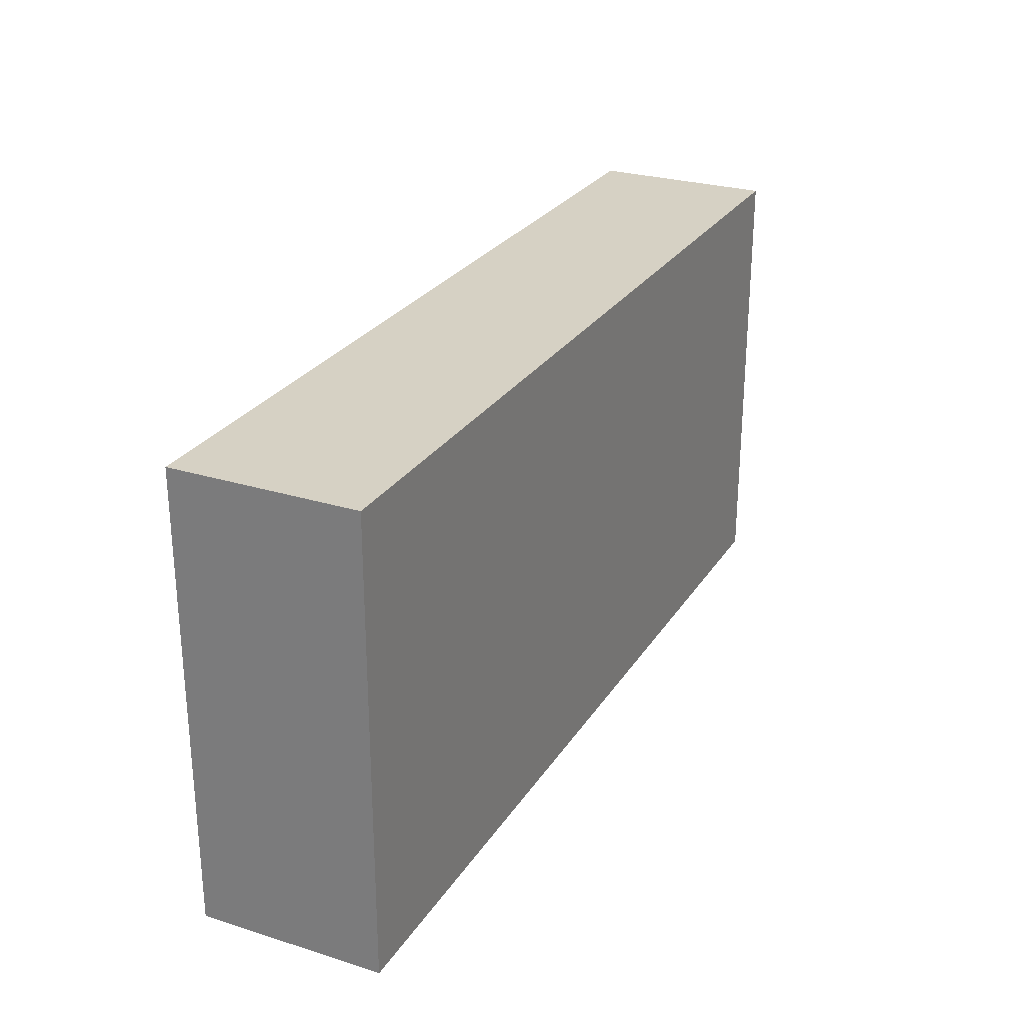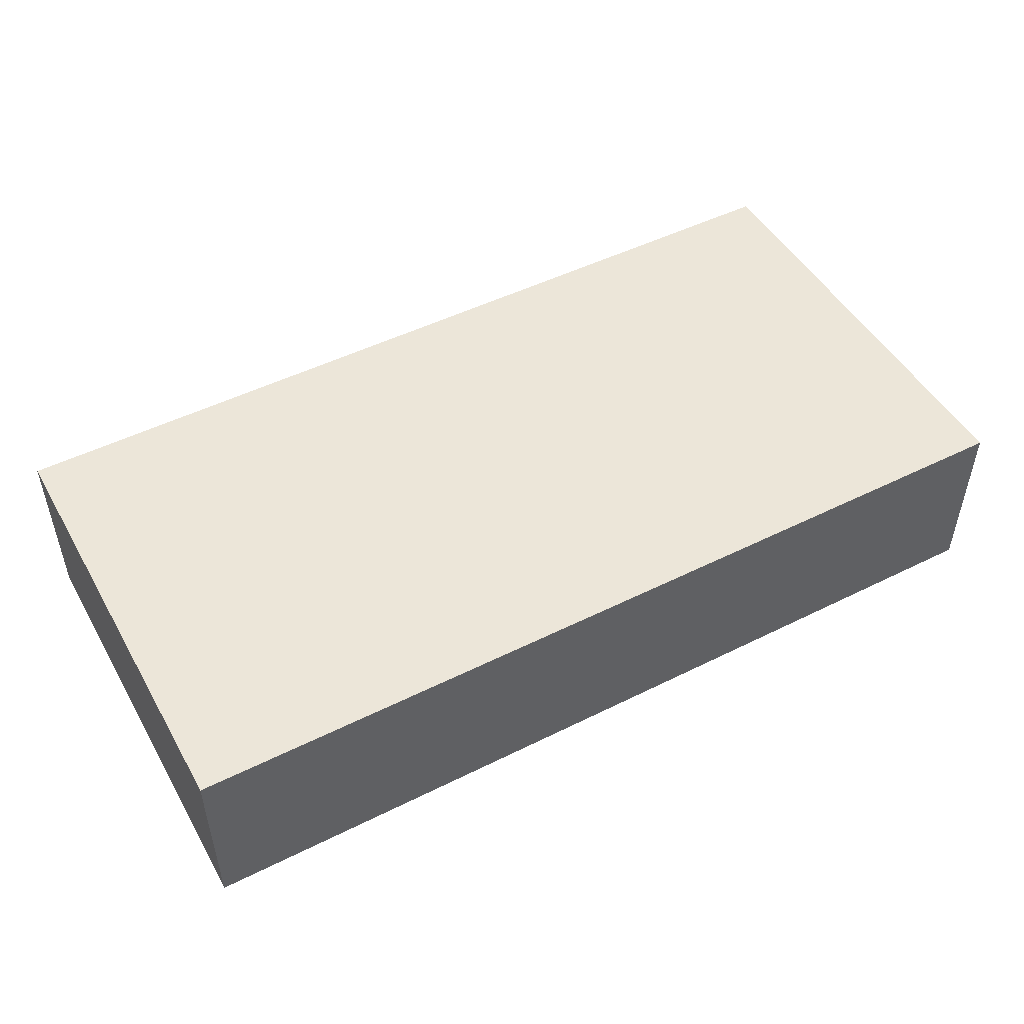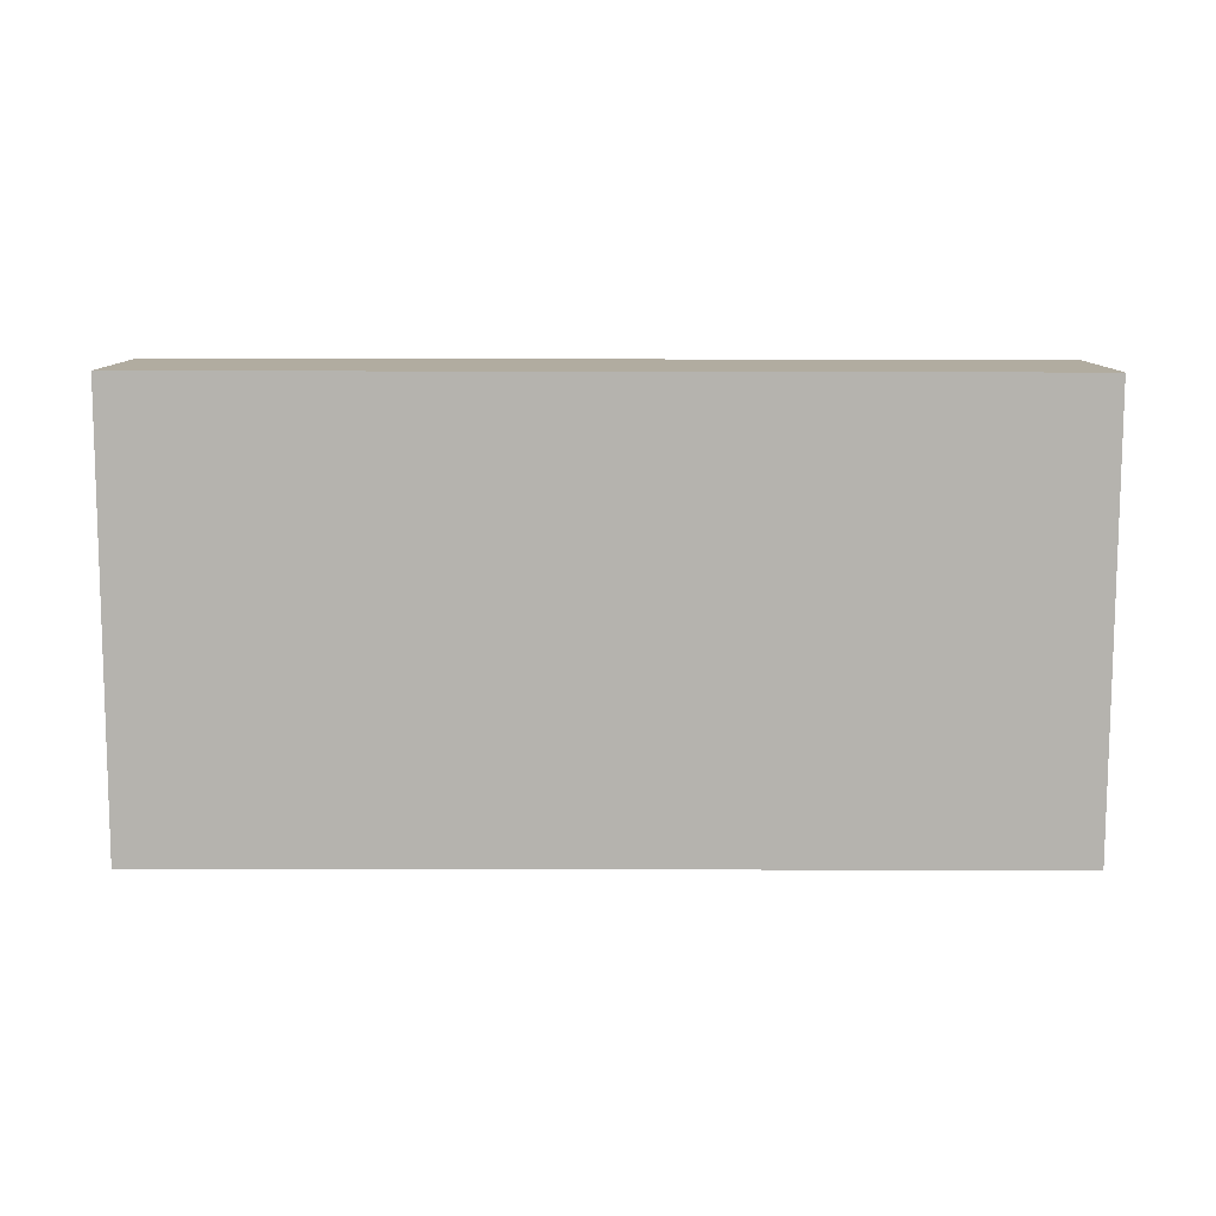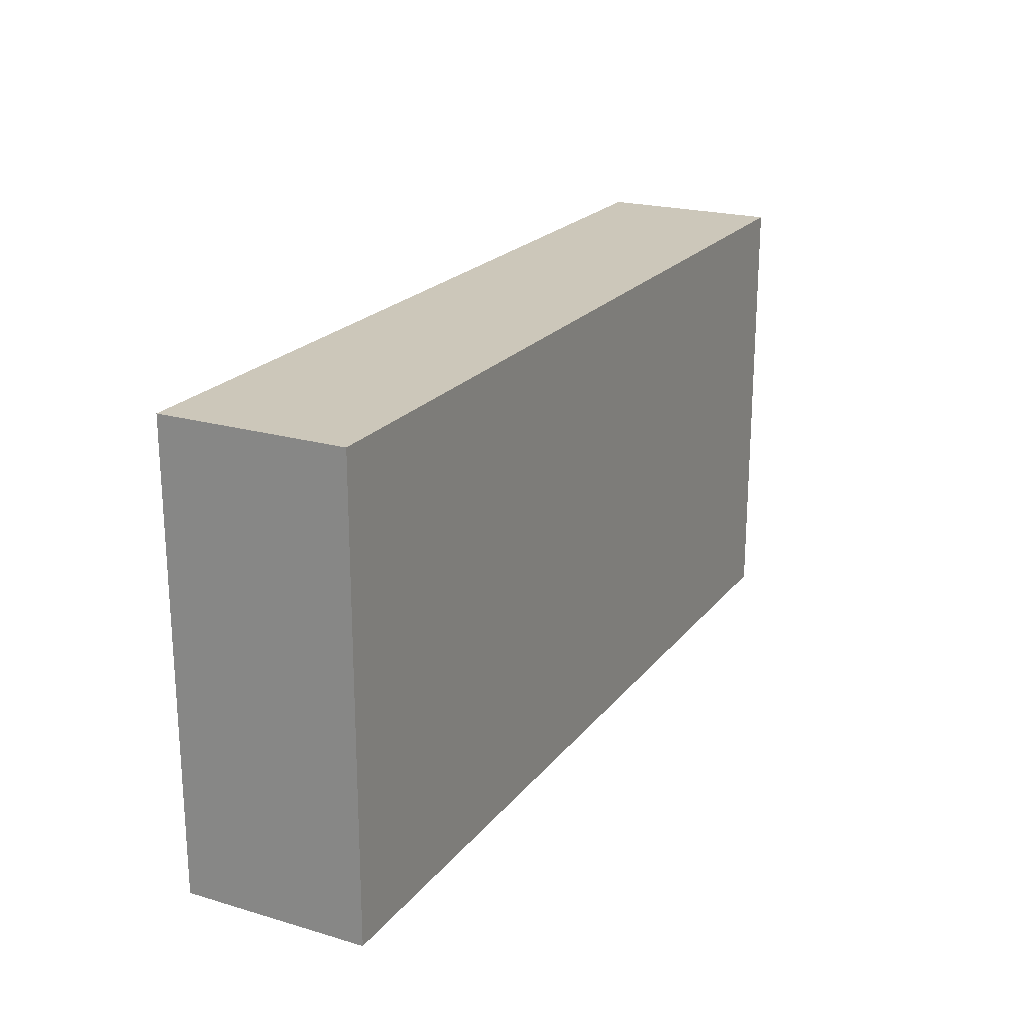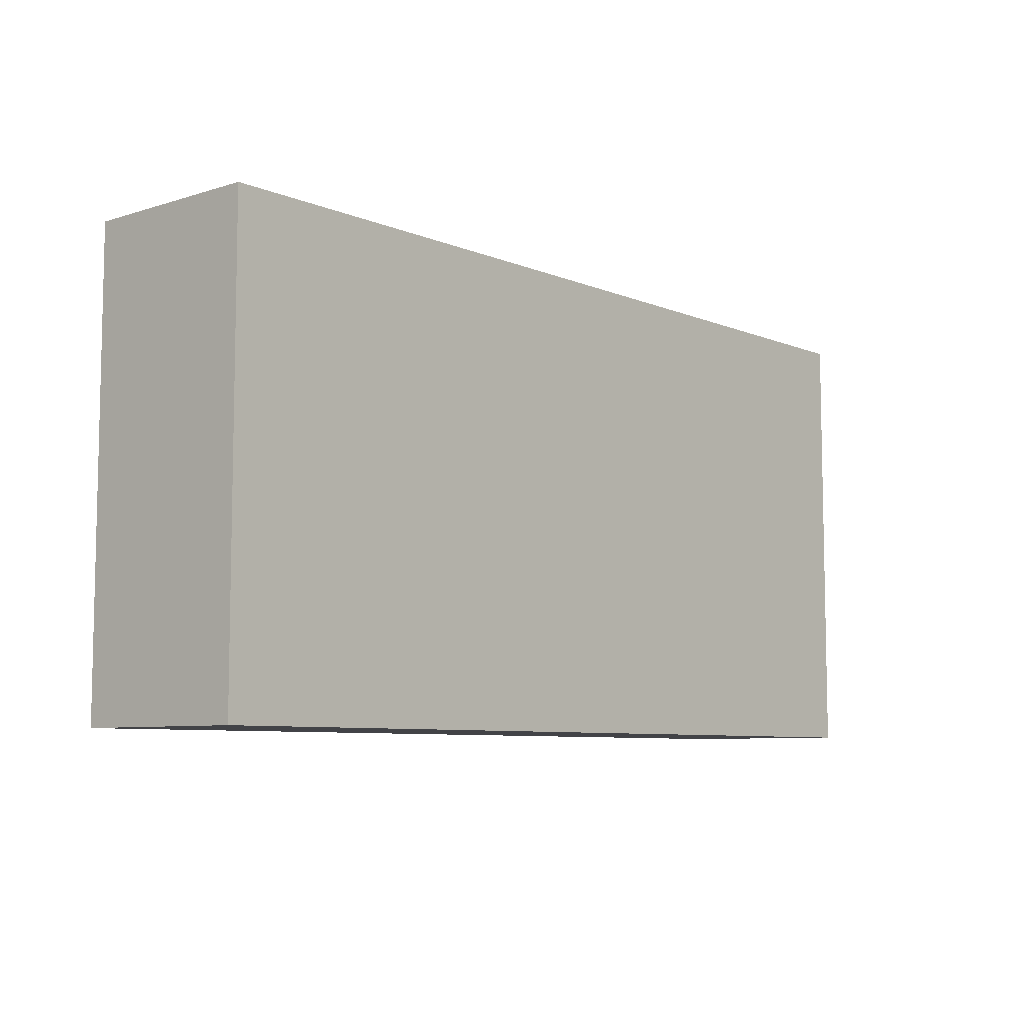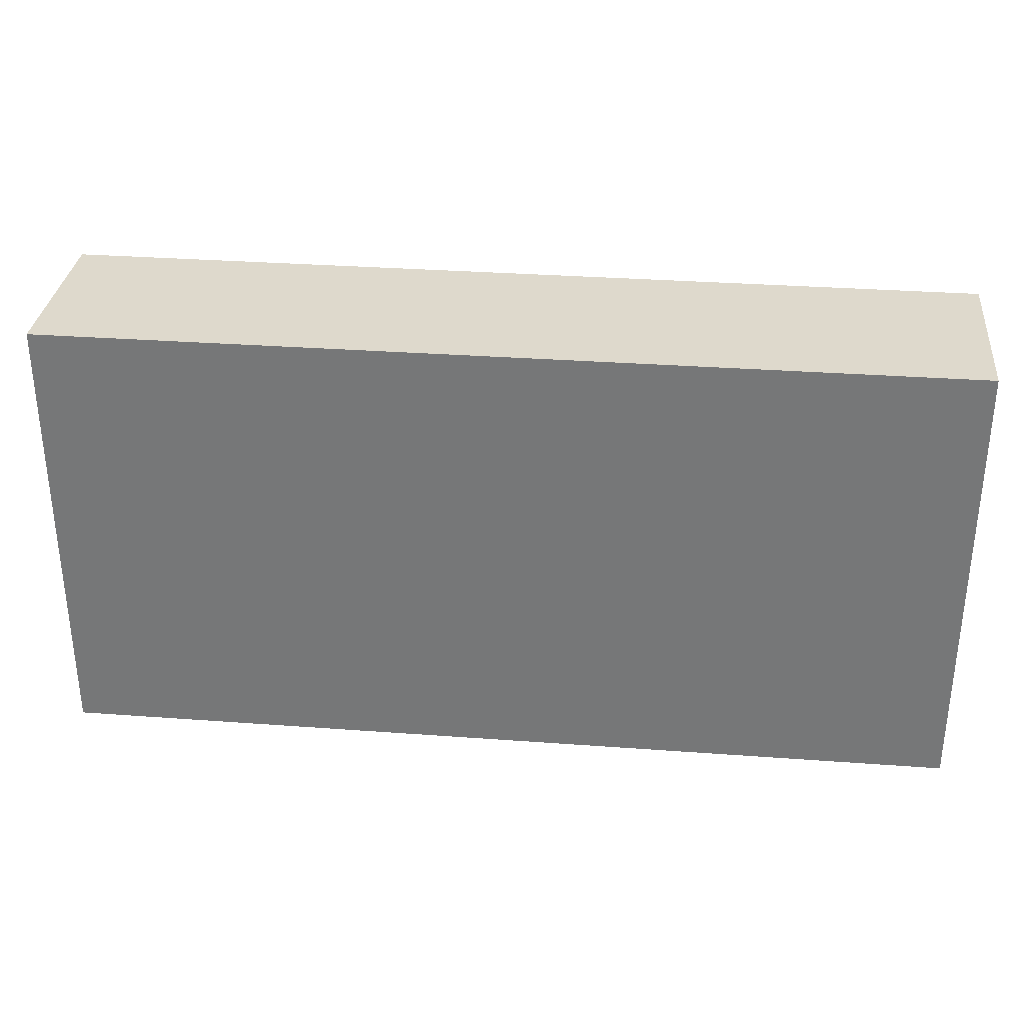
<metadata>
{"format":"obj","ext":"obj","renderer":"f3d","projection":"perspective","resolution":1024,"background":"white","views":[{"elev":26.8,"azim":115.9,"up":"+Y"},{"elev":49.2,"azim":151.1,"up":"+Z"},{"elev":-79.9,"azim":-0.1,"up":"+Z"},{"elev":21.3,"azim":117.4,"up":"+Y"},{"elev":-7.5,"azim":131.1,"up":"+Y"},{"elev":32.2,"azim":-174.1,"up":"+Y"}]}
</metadata>
<code>
g Cube_Model_02
v 50 -1.093e-06 10
v 50 -1.093e-06 -10
v -50 1.093e-06 -10
v -50 1.093e-06 10
v 50 50 10
v -50 50 10
v -50 50 -10
v 50 50 -10
v 50 -1.093e-06 10
v 50 50 10
v 50 50 -10
v 50 -1.093e-06 -10
v 50 -1.093e-06 -10
v 50 50 -10
v -50 50 -10
v -50 1.093e-06 -10
v -50 1.093e-06 -10
v -50 50 -10
v -50 50 10
v -50 1.093e-06 10
v -50 1.093e-06 10
v -50 50 10
v 50 50 10
v 50 -1.093e-06 10
f 3 2 1
f 4 3 1
f 7 6 5
f 8 7 5
f 11 10 9
f 12 11 9
f 15 14 13
f 16 15 13
f 19 18 17
f 20 19 17
f 23 22 21
f 24 23 21

</code>
